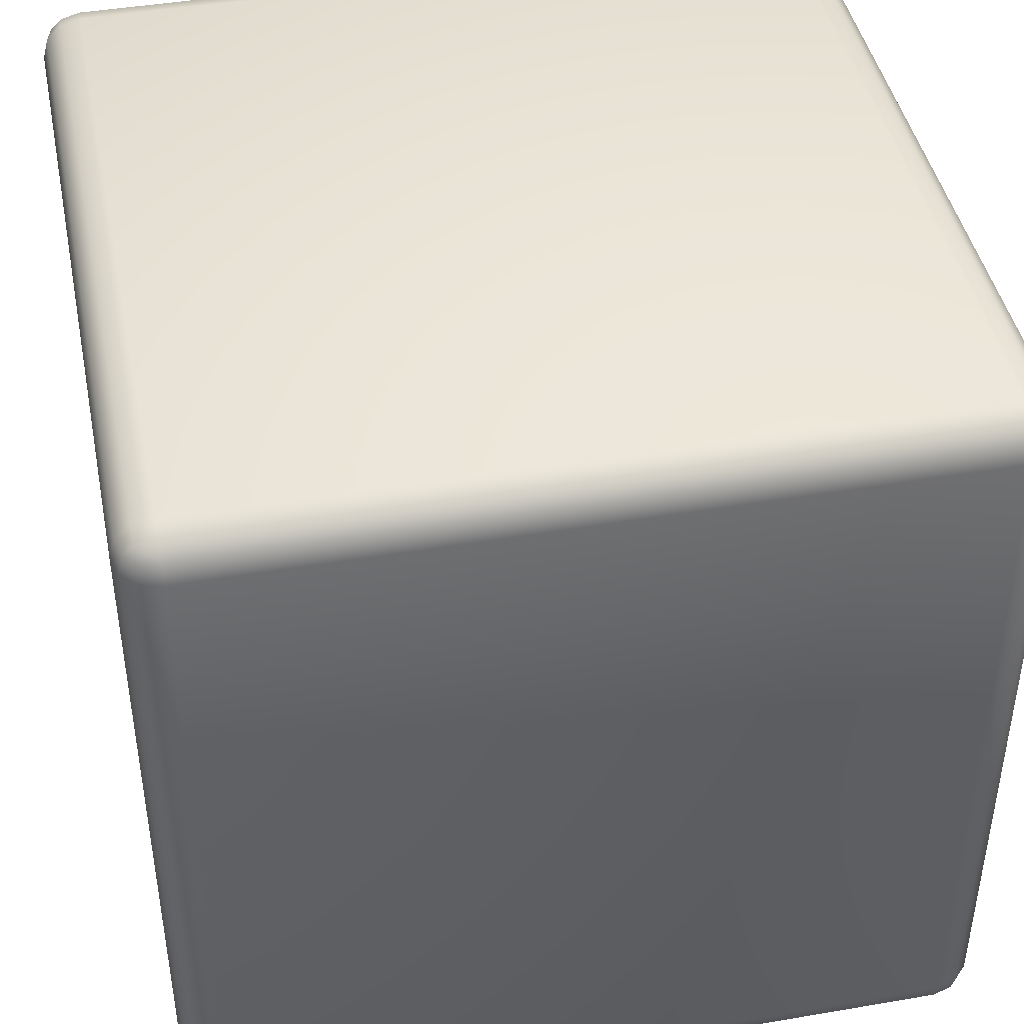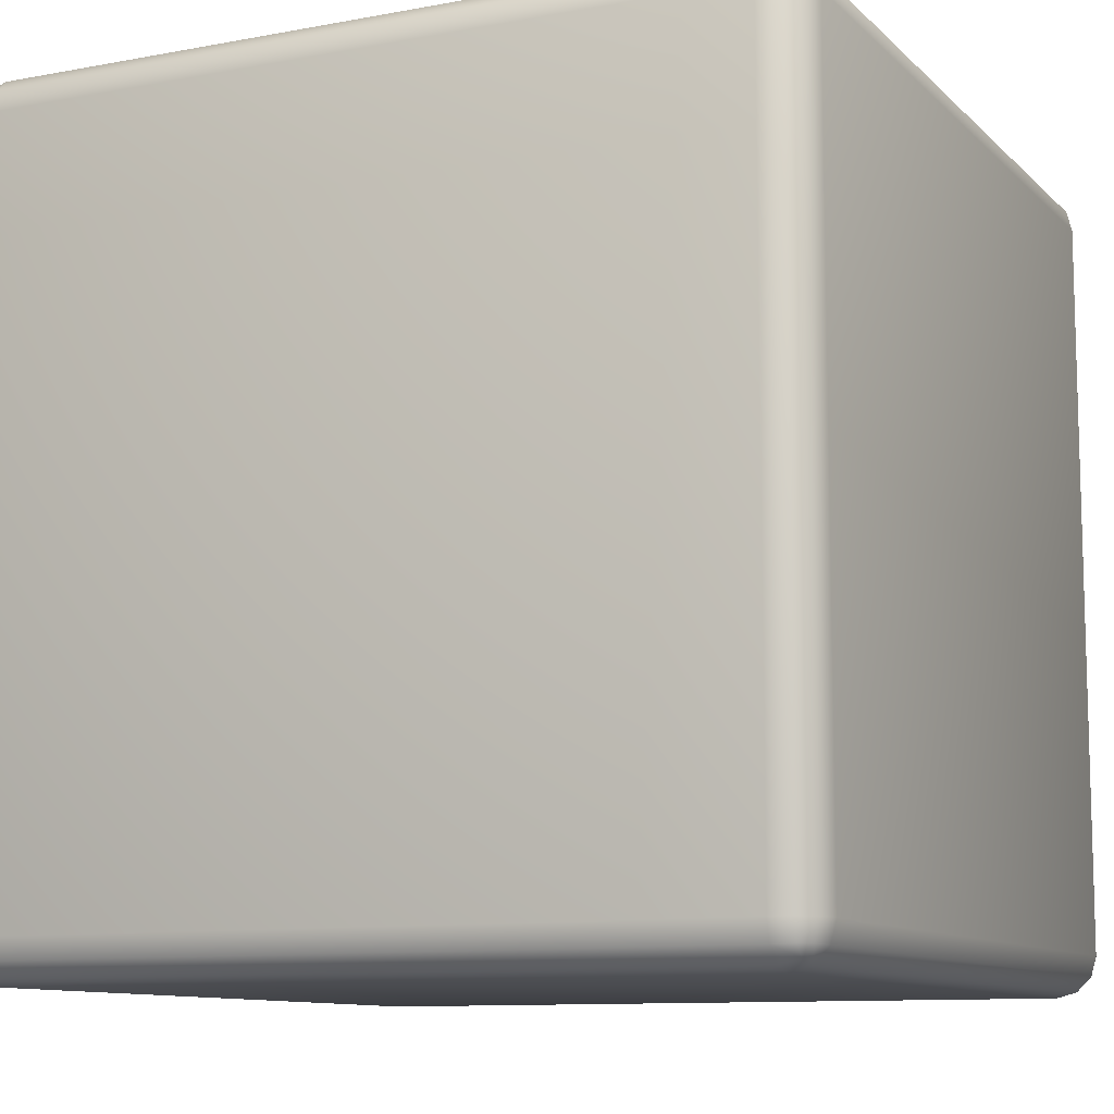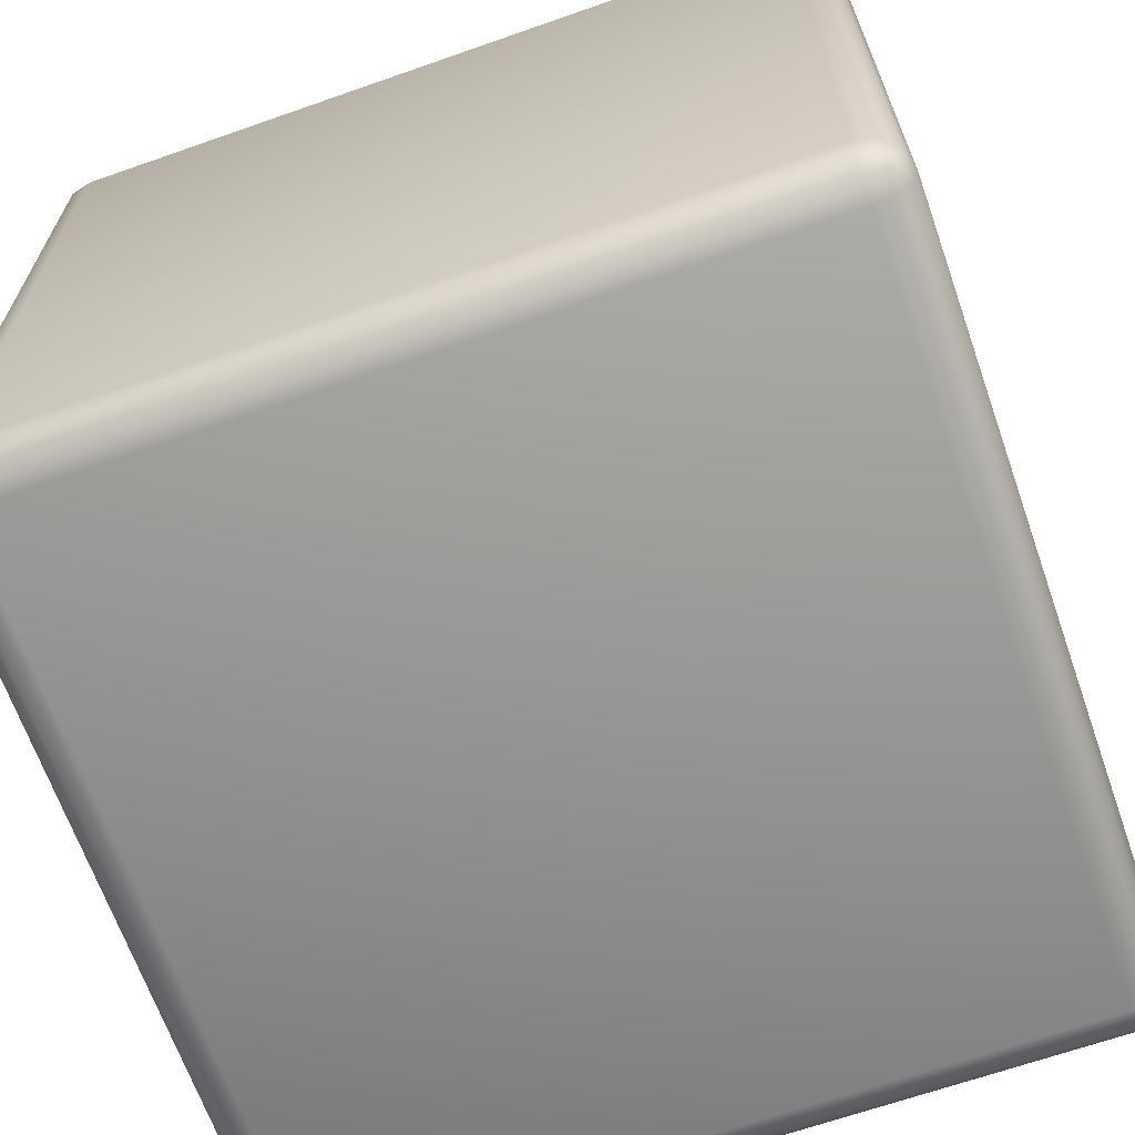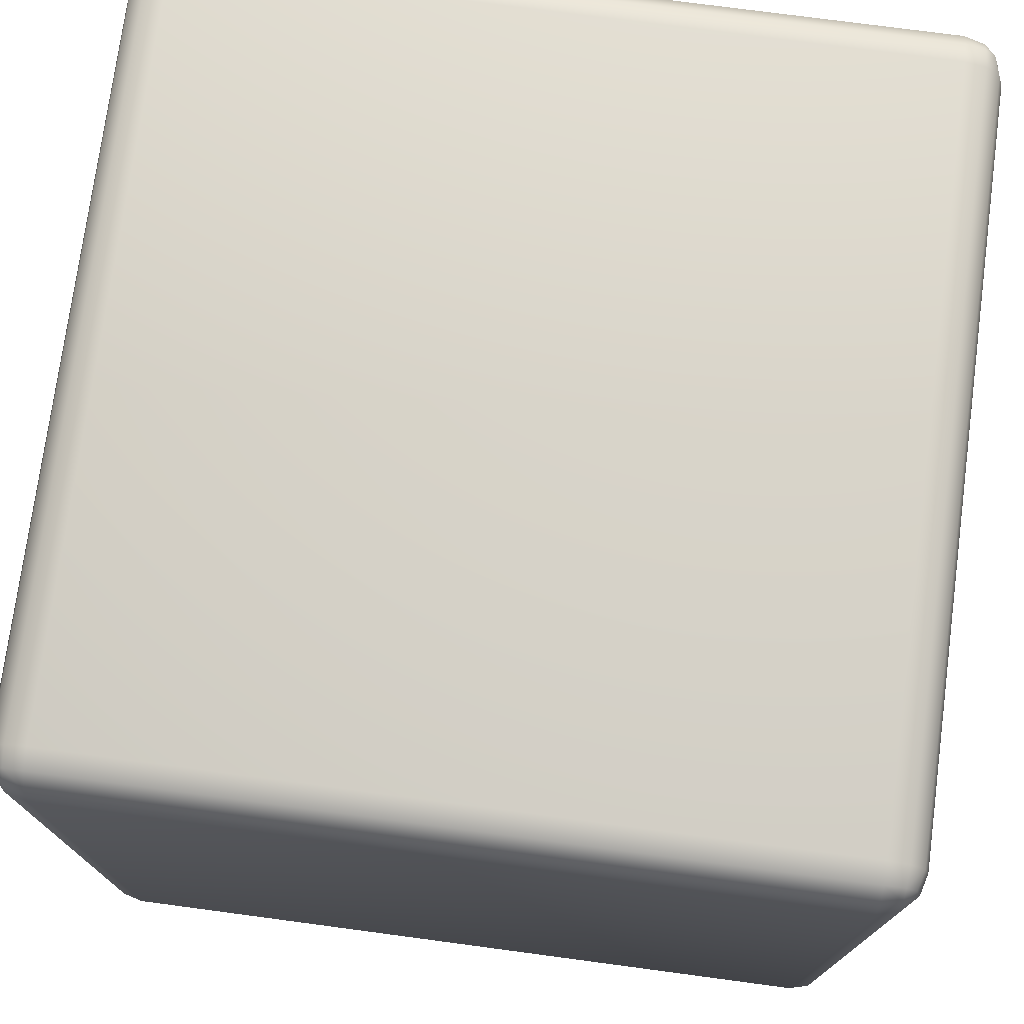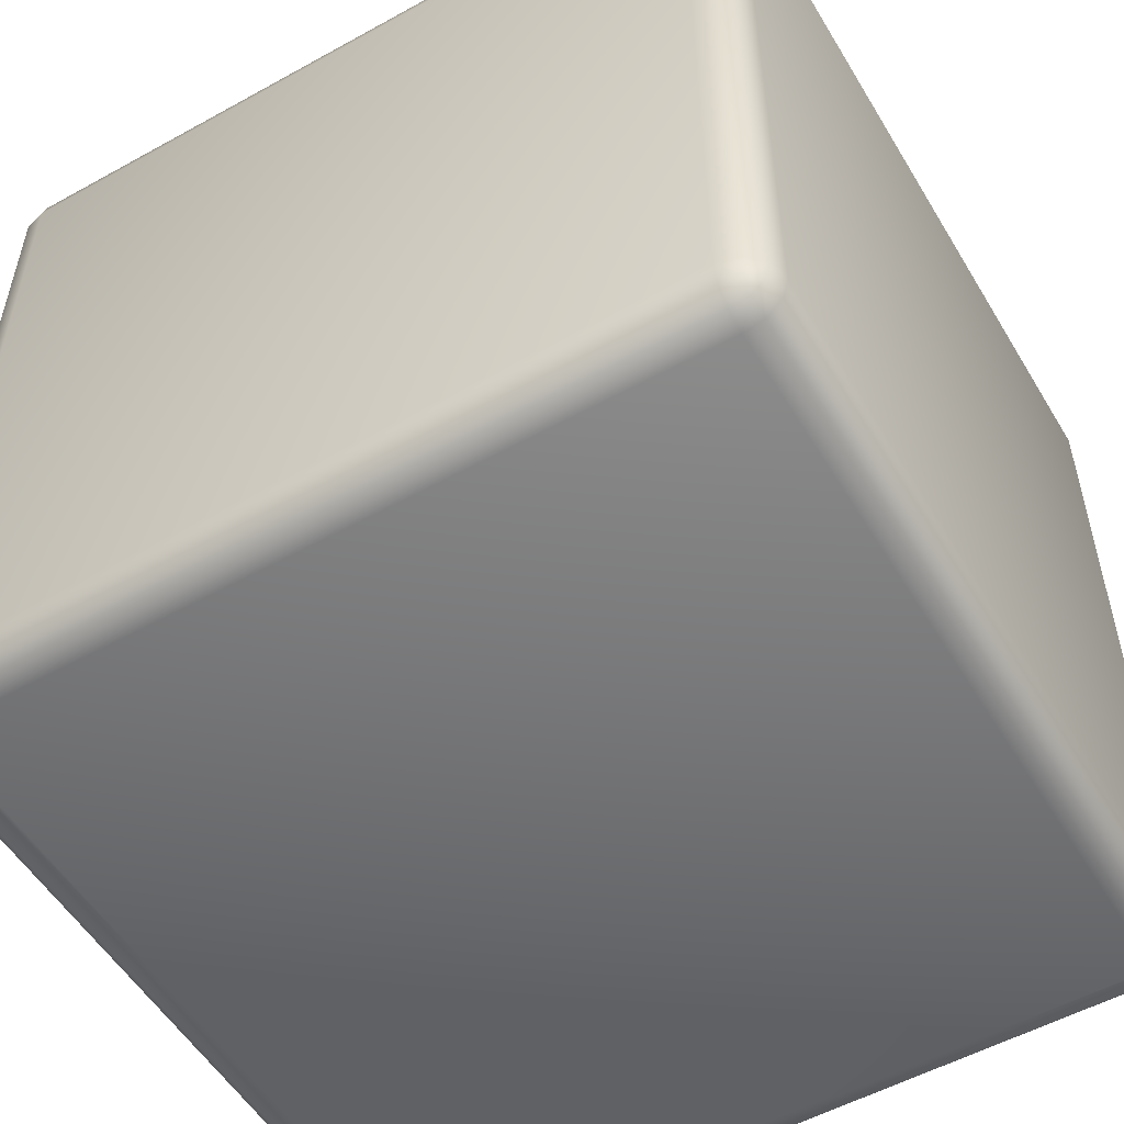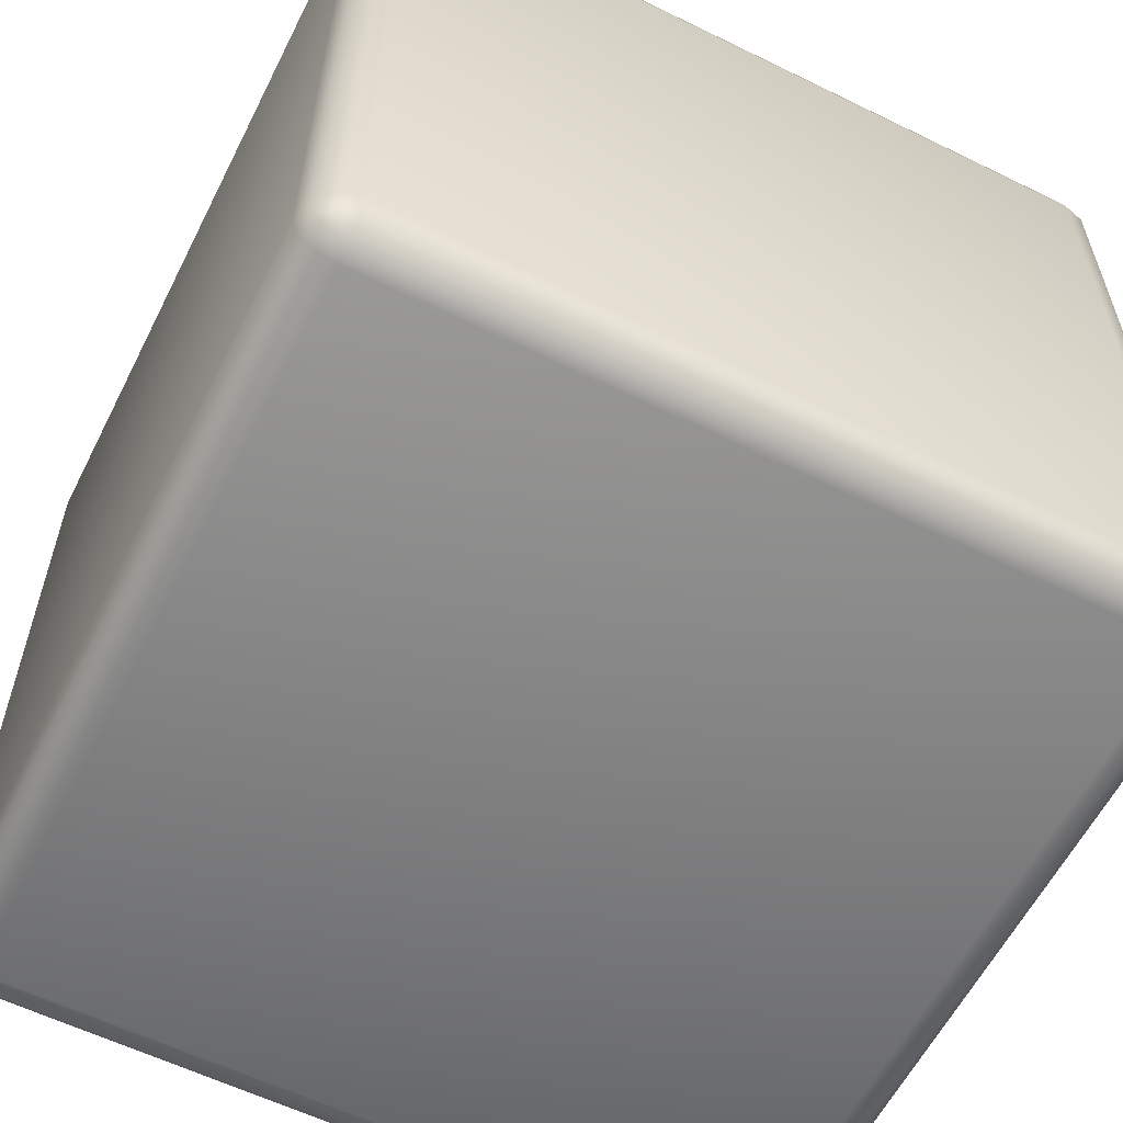
<metadata>
{"format":"obj","ext":"obj","renderer":"f3d","projection":"perspective","resolution":1024,"background":"white","views":[{"elev":43.6,"azim":78.6,"up":"+Z"},{"elev":-10.3,"azim":25.5,"up":"+Y"},{"elev":-66.5,"azim":-70.6,"up":"+Z"},{"elev":75.0,"azim":-172.4,"up":"+Y"},{"elev":-53.8,"azim":30.5,"up":"+Y"},{"elev":-59.4,"azim":153.3,"up":"+Y"}]}
</metadata>
<code>
o Cube
v 0.45 0.45 -0.5
v 0.45 0.5 -0.45
v 0.5 0.45 -0.45
v 0.45 0.475 -0.4933
v 0.475 0.45 -0.4933
v 0.4739 0.4739 -0.4868
v 0.475 0.4933 -0.45
v 0.45 0.4933 -0.475
v 0.4739 0.4868 -0.4739
v 0.4933 0.45 -0.475
v 0.4933 0.475 -0.45
v 0.4868 0.4739 -0.4739
v 0.45 -0.5 -0.45
v 0.45 -0.45 -0.5
v 0.5 -0.45 -0.45
v 0.45 -0.4933 -0.475
v 0.475 -0.4933 -0.45
v 0.4739 -0.4868 -0.4739
v 0.475 -0.45 -0.4933
v 0.45 -0.475 -0.4933
v 0.4739 -0.4739 -0.4868
v 0.4933 -0.475 -0.45
v 0.4933 -0.45 -0.475
v 0.4868 -0.4739 -0.4739
v 0.5 0.45 0.45
v 0.45 0.5 0.45
v 0.45 0.45 0.5
v 0.4933 0.475 0.45
v 0.4933 0.45 0.475
v 0.4868 0.4739 0.4739
v 0.45 0.4933 0.475
v 0.475 0.4933 0.45
v 0.4739 0.4868 0.4739
v 0.475 0.45 0.4933
v 0.45 0.475 0.4933
v 0.4739 0.4739 0.4868
v 0.5 -0.45 0.45
v 0.45 -0.45 0.5
v 0.45 -0.5 0.45
v 0.4933 -0.45 0.475
v 0.4933 -0.475 0.45
v 0.4868 -0.4739 0.4739
v 0.45 -0.475 0.4933
v 0.475 -0.45 0.4933
v 0.4739 -0.4739 0.4868
v 0.475 -0.4933 0.45
v 0.45 -0.4933 0.475
v 0.4739 -0.4868 0.4739
v -0.45 0.45 -0.5
v -0.5 0.45 -0.45
v -0.45 0.5 -0.45
v -0.475 0.45 -0.4933
v -0.45 0.475 -0.4933
v -0.4739 0.4739 -0.4868
v -0.4933 0.475 -0.45
v -0.4933 0.45 -0.475
v -0.4868 0.4739 -0.4739
v -0.45 0.4933 -0.475
v -0.475 0.4933 -0.45
v -0.4739 0.4868 -0.4739
v -0.5 -0.45 -0.45
v -0.45 -0.45 -0.5
v -0.45 -0.5 -0.45
v -0.4933 -0.45 -0.475
v -0.4933 -0.475 -0.45
v -0.4868 -0.4739 -0.4739
v -0.45 -0.475 -0.4933
v -0.475 -0.45 -0.4933
v -0.4739 -0.4739 -0.4868
v -0.475 -0.4933 -0.45
v -0.45 -0.4933 -0.475
v -0.4739 -0.4868 -0.4739
v -0.5 0.45 0.45
v -0.45 0.45 0.5
v -0.45 0.5 0.45
v -0.4933 0.45 0.475
v -0.4933 0.475 0.45
v -0.4868 0.4739 0.4739
v -0.45 0.475 0.4933
v -0.475 0.45 0.4933
v -0.4739 0.4739 0.4868
v -0.475 0.4933 0.45
v -0.45 0.4933 0.475
v -0.4739 0.4868 0.4739
v -0.45 -0.5 0.45
v -0.45 -0.45 0.5
v -0.5 -0.45 0.45
v -0.45 -0.4933 0.475
v -0.475 -0.4933 0.45
v -0.4739 -0.4868 0.4739
v -0.475 -0.45 0.4933
v -0.45 -0.475 0.4933
v -0.4739 -0.4739 0.4868
v -0.4933 -0.475 0.45
v -0.4933 -0.45 0.475
v -0.4868 -0.4739 0.4739
f 63 13 39 85
f 87 73 50 61
f 38 27 74 86
f 2 51 75 26
f 15 3 25 37
f 1 4 6 5
f 4 8 9 6
f 2 7 9 8
f 7 11 12 9
f 3 10 12 11
f 10 5 6 12
f 6 9 12
f 13 16 18 17
f 16 20 21 18
f 14 19 21 20
f 19 23 24 21
f 15 22 24 23
f 22 17 18 24
f 18 21 24
f 25 28 30 29
f 28 32 33 30
f 26 31 33 32
f 31 35 36 33
f 27 34 36 35
f 34 29 30 36
f 30 33 36
f 37 40 42 41
f 40 44 45 42
f 38 43 45 44
f 43 47 48 45
f 39 46 48 47
f 46 41 42 48
f 42 45 48
f 49 52 54 53
f 52 56 57 54
f 50 55 57 56
f 55 59 60 57
f 51 58 60 59
f 58 53 54 60
f 54 57 60
f 61 64 66 65
f 64 68 69 66
f 62 67 69 68
f 67 71 72 69
f 63 70 72 71
f 70 65 66 72
f 66 69 72
f 73 76 78 77
f 76 80 81 78
f 74 79 81 80
f 79 83 84 81
f 75 82 84 83
f 82 77 78 84
f 78 81 84
f 85 88 90 89
f 88 92 93 90
f 86 91 93 92
f 91 95 96 93
f 87 94 96 95
f 94 89 90 96
f 90 93 96
f 63 85 89 70
f 70 89 94 65
f 65 94 87 61
f 13 63 71 16
f 16 71 67 20
f 20 67 62 14
f 3 15 23 10
f 10 23 19 5
f 5 19 14 1
f 86 74 80 91
f 91 80 76 95
f 95 76 73 87
f 27 38 44 34
f 34 44 40 29
f 29 40 37 25
f 49 62 68 52
f 52 68 64 56
f 56 64 61 50
f 26 75 83 31
f 31 83 79 35
f 35 79 74 27
f 2 26 32 7
f 7 32 28 11
f 11 28 25 3
f 85 39 47 88
f 88 47 43 92
f 92 43 38 86
f 75 51 59 82
f 82 59 55 77
f 77 55 50 73
f 51 2 8 58
f 58 8 4 53
f 53 4 1 49
f 39 13 17 46
f 46 17 22 41
f 41 22 15 37
f 62 49 1 14

</code>
